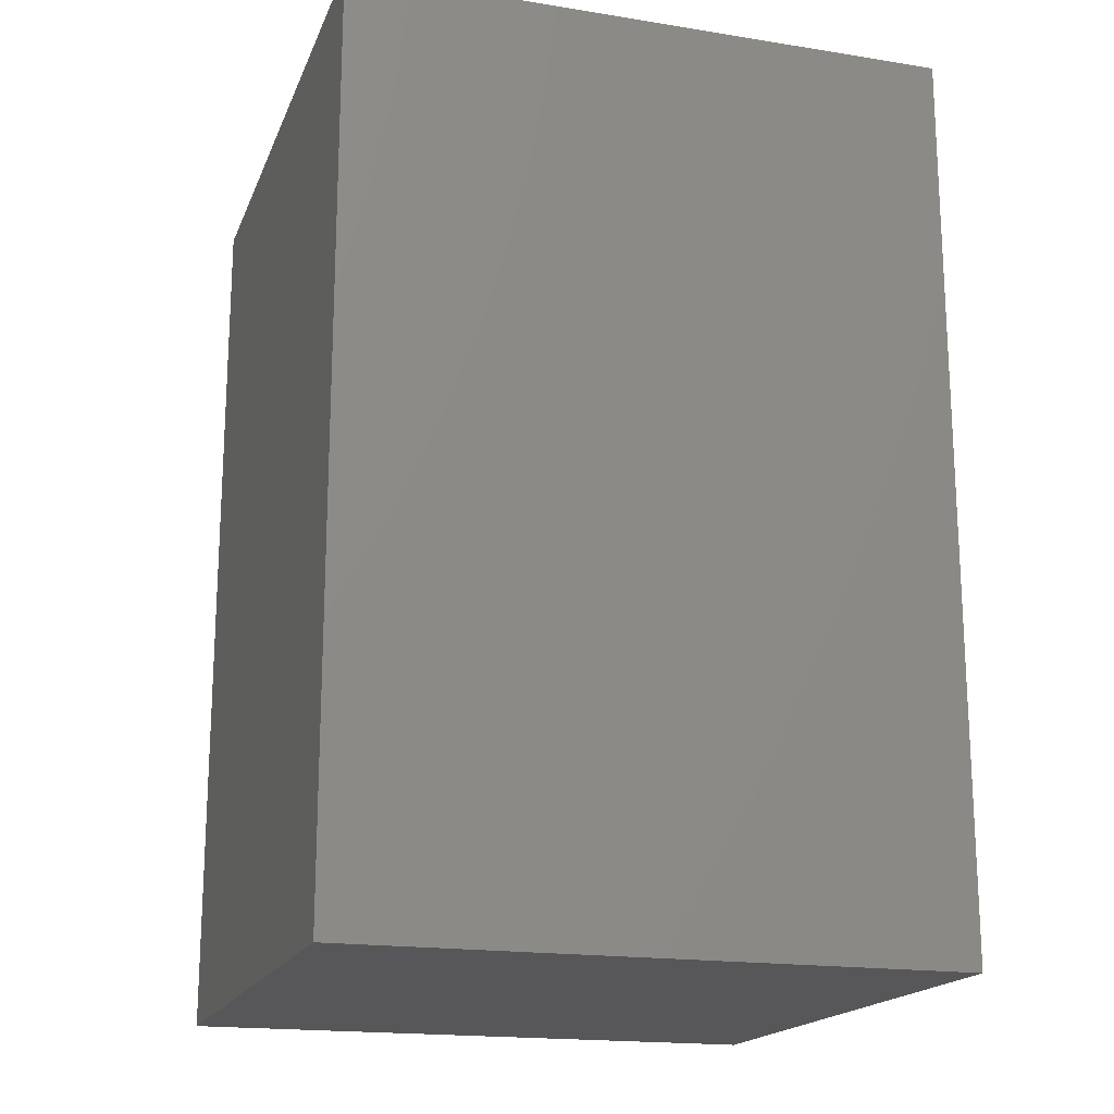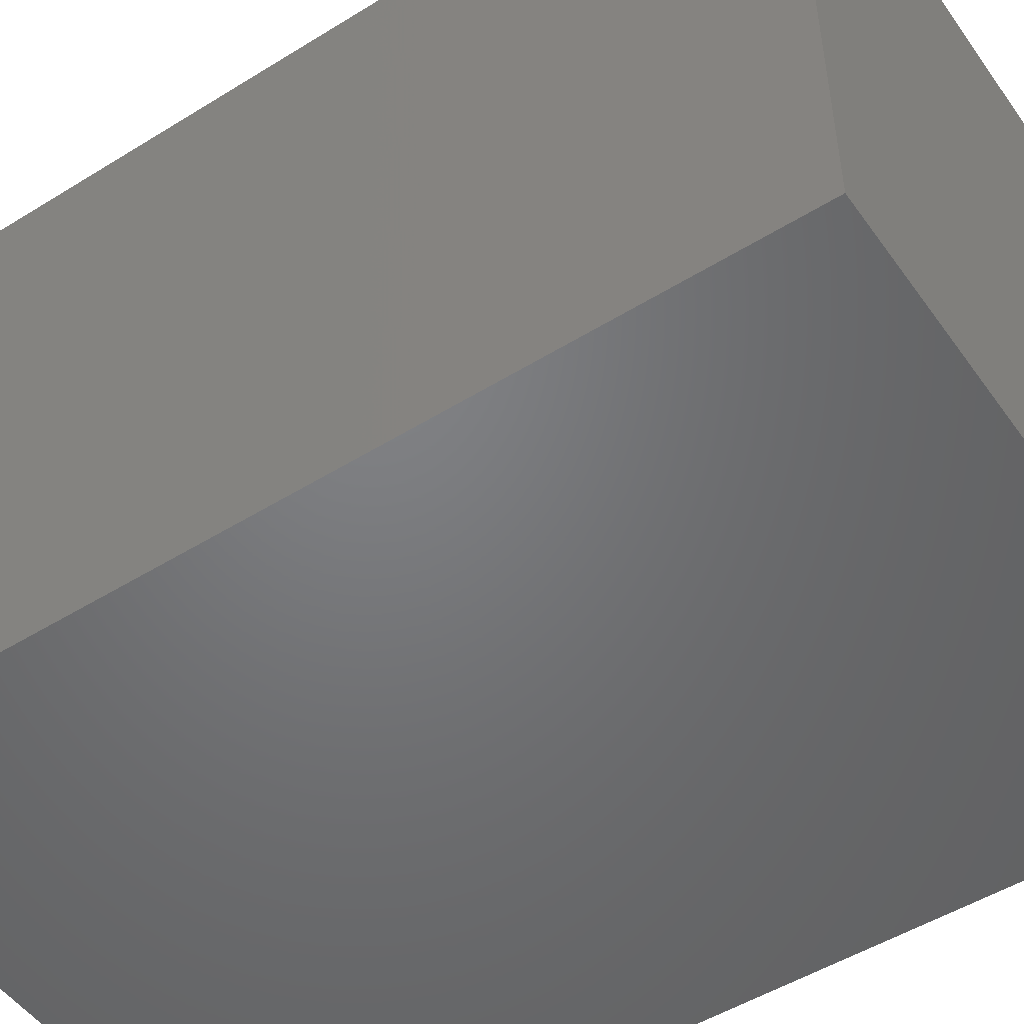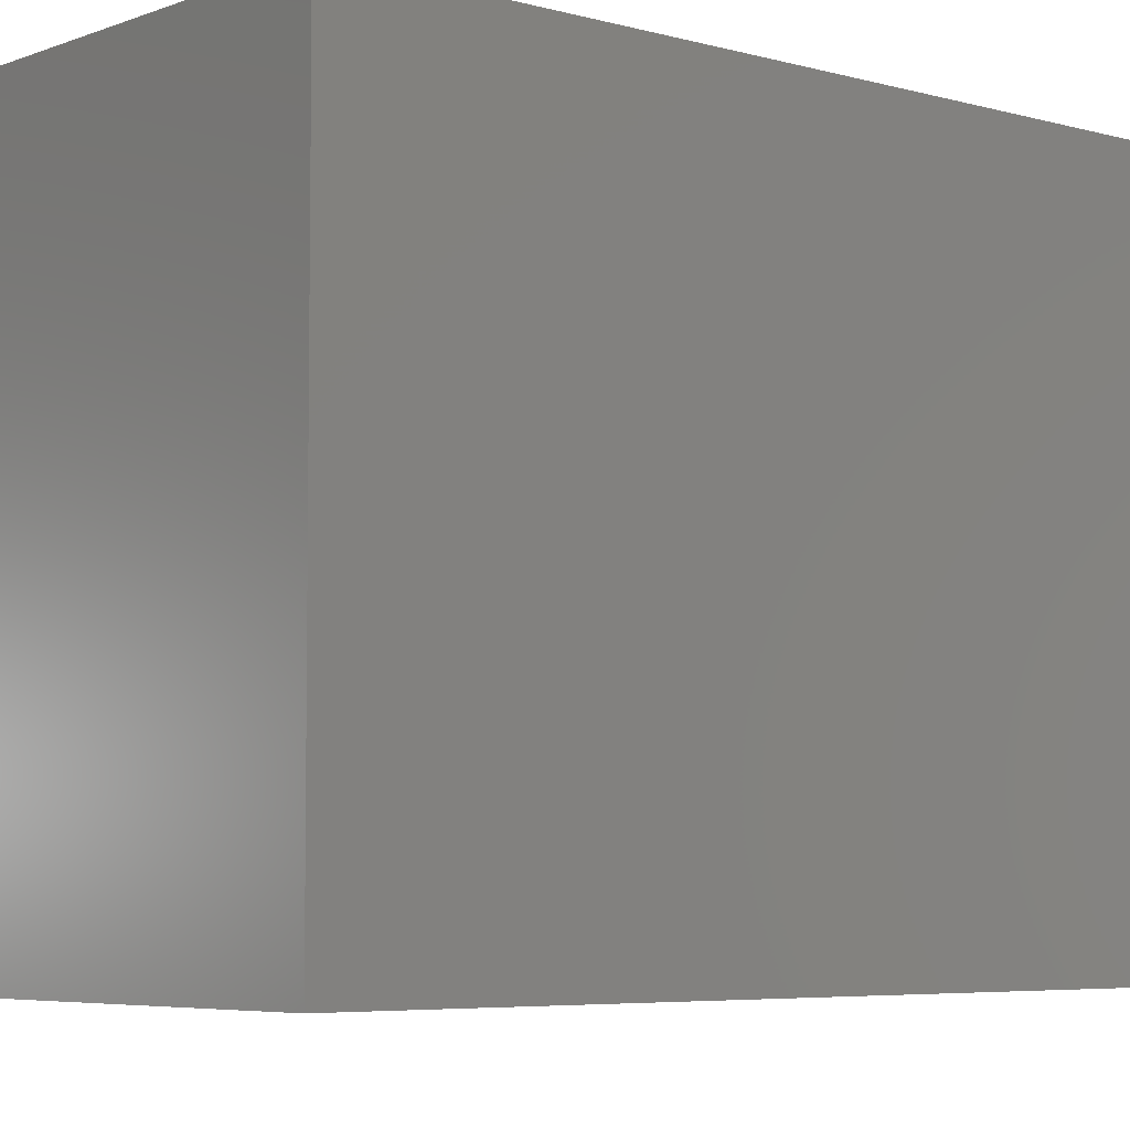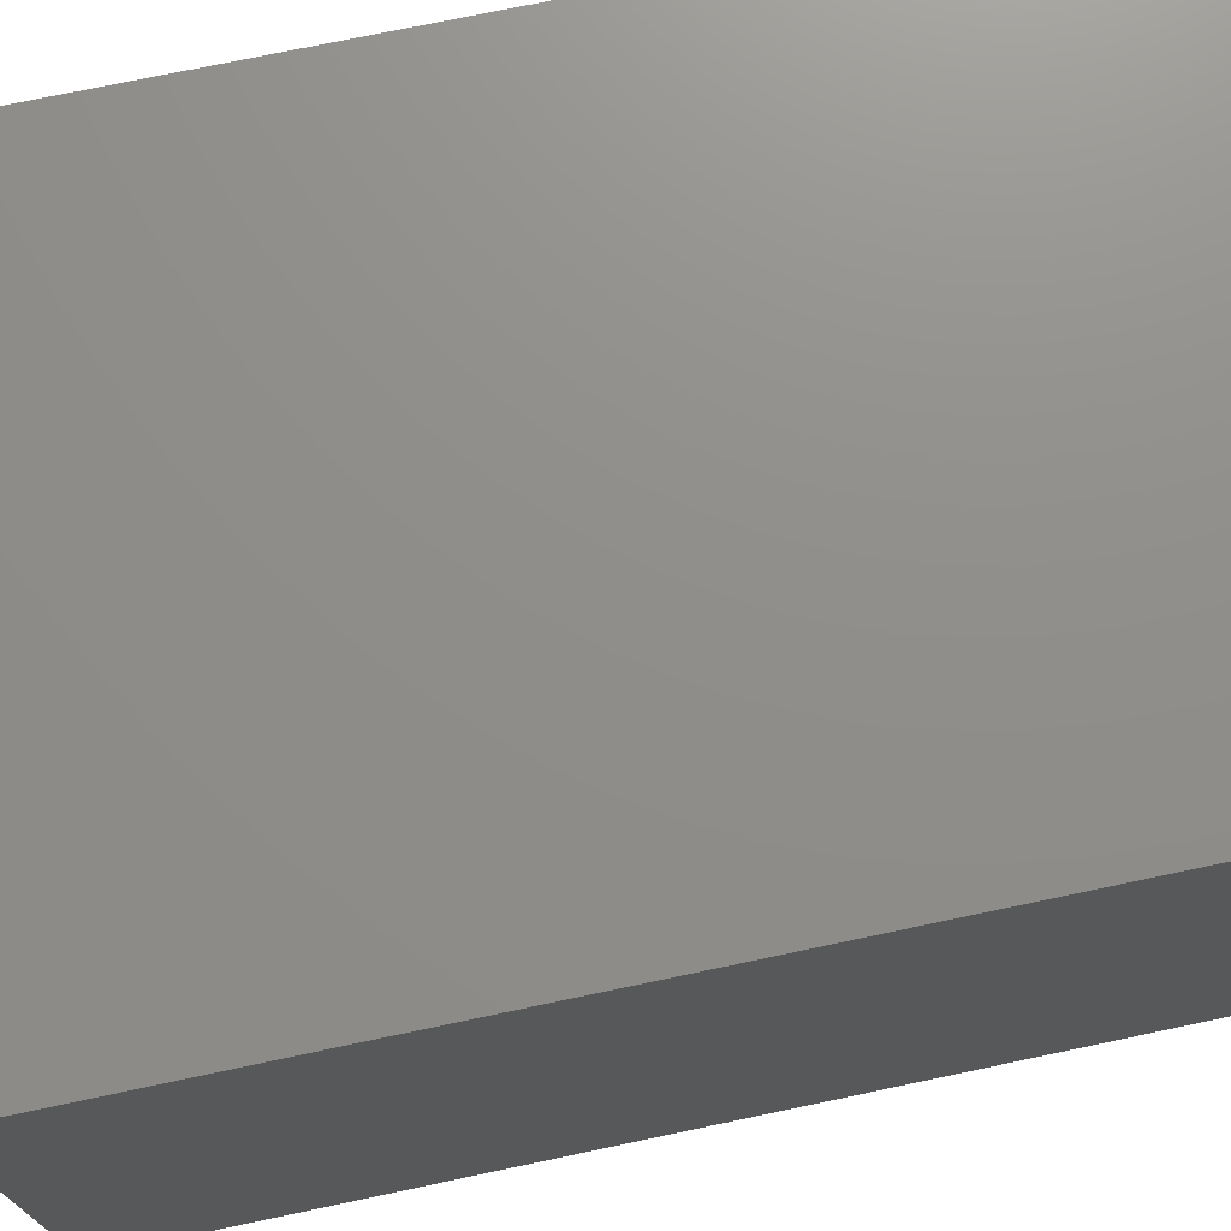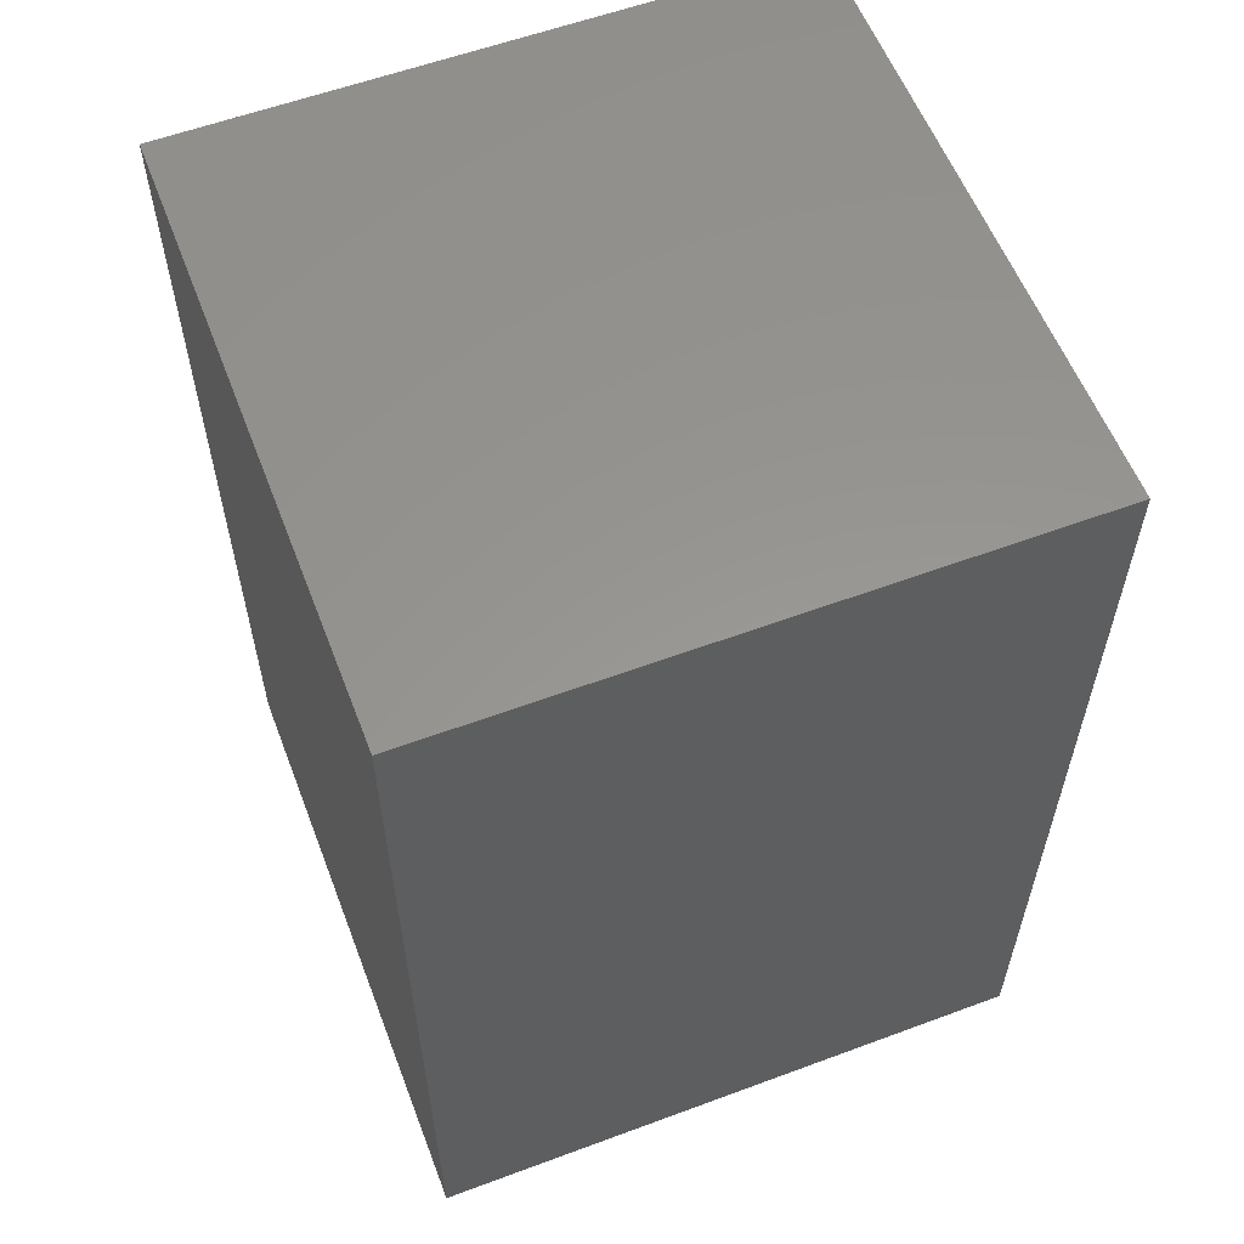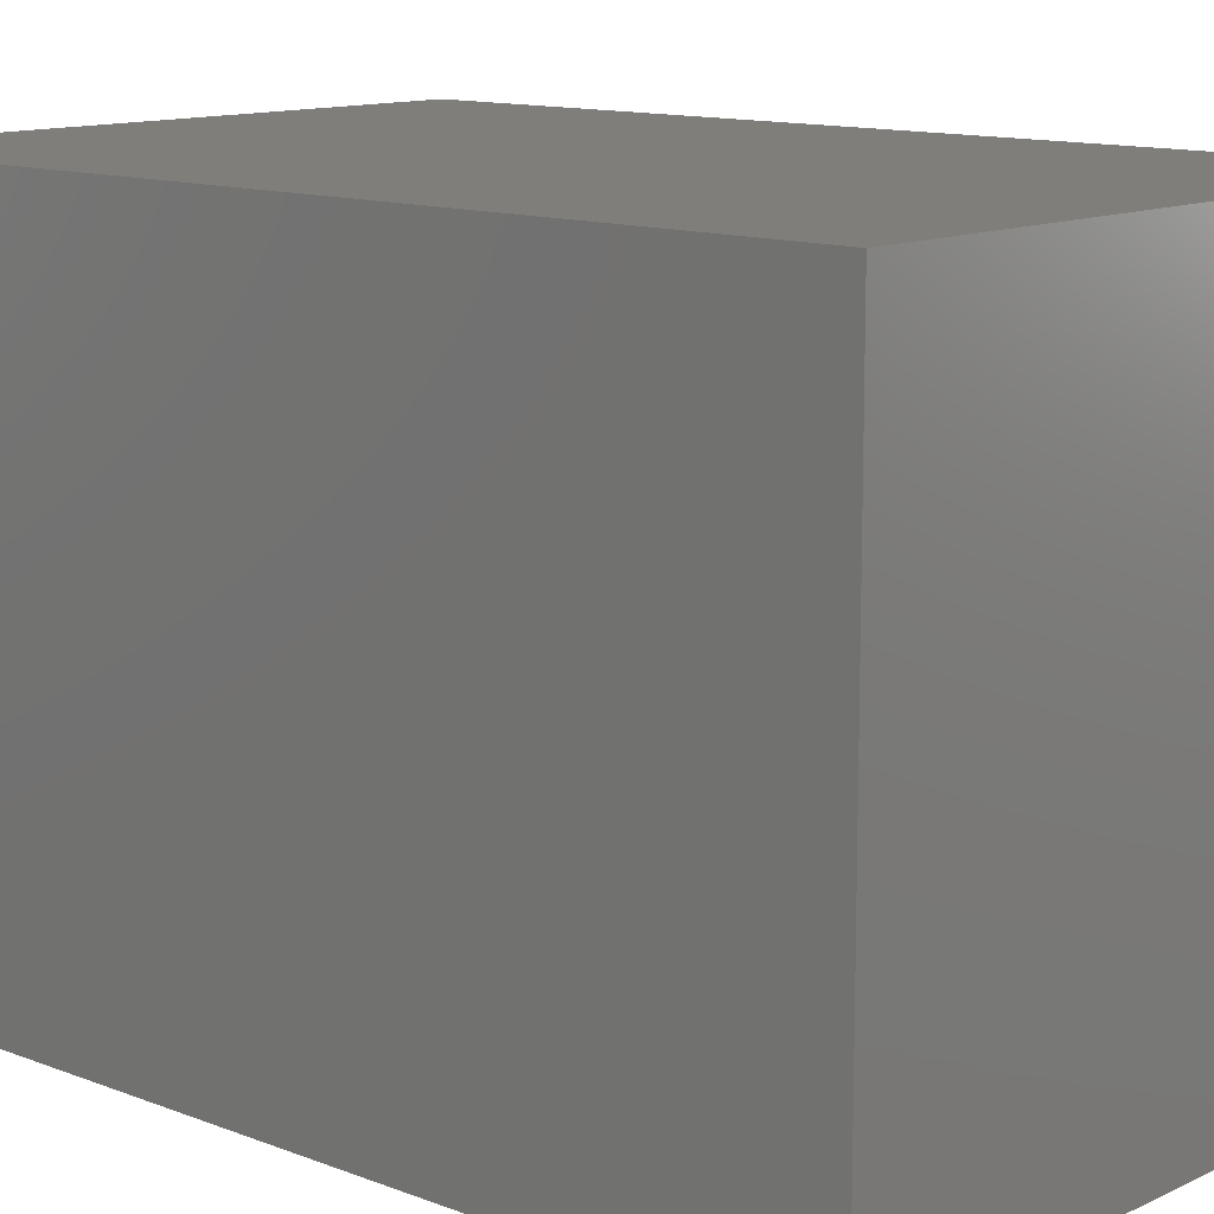
<metadata>
{"format":"stl","ext":"stl","renderer":"f3d","projection":"perspective","resolution":1024,"background":"white","views":[{"elev":-18.0,"azim":-17.3,"up":"+Z"},{"elev":-50.4,"azim":124.2,"up":"+Y"},{"elev":-5.5,"azim":49.2,"up":"+Y"},{"elev":73.4,"azim":78.1,"up":"+Y"},{"elev":58.2,"azim":-111.0,"up":"+Z"},{"elev":12.2,"azim":132.2,"up":"+Y"}]}
</metadata>
<code>
# stl→obj: 212 verts, 420 faces
v -1.226 6.759 1.279
v -1.426 6.759 1.279
v -1.226 6.559 1.279
v -1.426 6.559 1.279
v -1.226 6.359 1.279
v -1.426 6.359 1.279
v -1.226 6.159 1.279
v -1.426 6.159 1.279
v -1.226 5.959 1.279
v -1.426 5.959 1.279
v -1.226 5.759 1.279
v -1.426 5.759 1.279
v -1.626 5.959 1.279
v -1.626 5.759 1.279
v -1.826 5.959 1.279
v -1.826 5.759 1.279
v -2.026 5.959 1.279
v -2.026 5.759 1.279
v -2.226 5.959 1.279
v -2.226 5.759 1.279
v -1.626 6.759 1.279
v -1.626 6.559 1.279
v -1.626 6.359 1.279
v -1.626 6.159 1.279
v -1.826 6.759 1.279
v -1.826 6.559 1.279
v -1.826 6.359 1.279
v -1.826 6.159 1.279
v -2.026 6.759 1.279
v -2.026 6.559 1.279
v -2.026 6.359 1.279
v -2.026 6.159 1.279
v -2.226 6.759 1.279
v -2.226 6.559 1.279
v -2.226 6.359 1.279
v -2.226 6.159 1.279
v -1.426 6.759 -0.2211
v -1.226 6.759 -0.2211
v -1.426 6.559 -0.2211
v -1.226 6.559 -0.2211
v -1.426 6.359 -0.2211
v -1.226 6.359 -0.2211
v -1.426 6.159 -0.2211
v -1.226 6.159 -0.2211
v -1.426 5.959 -0.2211
v -1.226 5.959 -0.2211
v -1.426 5.759 -0.2211
v -1.226 5.759 -0.2211
v -1.626 5.759 -0.2211
v -1.626 5.959 -0.2211
v -1.626 6.159 -0.2211
v -1.626 6.359 -0.2211
v -1.626 6.559 -0.2211
v -1.626 6.759 -0.2211
v -1.826 6.559 -0.2211
v -1.826 6.759 -0.2211
v -2.026 6.559 -0.2211
v -2.026 6.759 -0.2211
v -2.226 6.559 -0.2211
v -2.226 6.759 -0.2211
v -1.826 5.759 -0.2211
v -1.826 5.959 -0.2211
v -1.826 6.159 -0.2211
v -1.826 6.359 -0.2211
v -2.026 5.759 -0.2211
v -2.026 5.959 -0.2211
v -2.026 6.159 -0.2211
v -2.026 6.359 -0.2211
v -2.226 5.759 -0.2211
v -2.226 5.959 -0.2211
v -2.226 6.159 -0.2211
v -2.226 6.359 -0.2211
v -2.226 6.759 1.091
v -2.026 6.759 1.091
v -1.826 6.759 1.091
v -1.626 6.759 1.091
v -1.426 6.759 1.091
v -1.226 6.759 1.091
v -1.226 6.759 0.9039
v -1.426 6.759 0.9039
v -1.626 6.759 0.9039
v -1.826 6.759 0.9039
v -2.026 6.759 0.9039
v -2.226 6.759 0.9039
v -2.026 6.759 0.7164
v -2.226 6.759 0.7164
v -2.026 6.759 0.5289
v -2.226 6.759 0.5289
v -2.026 6.759 0.3414
v -2.226 6.759 0.3414
v -2.026 6.759 0.1539
v -2.226 6.759 0.1539
v -2.026 6.759 -0.03356
v -2.226 6.759 -0.03356
v -1.226 6.759 0.7164
v -1.426 6.759 0.7164
v -1.626 6.759 0.7164
v -1.826 6.759 0.7164
v -1.226 6.759 0.5289
v -1.426 6.759 0.5289
v -1.626 6.759 0.5289
v -1.826 6.759 0.5289
v -1.226 6.759 0.3414
v -1.426 6.759 0.3414
v -1.626 6.759 0.3414
v -1.826 6.759 0.3414
v -1.226 6.759 0.1539
v -1.426 6.759 0.1539
v -1.626 6.759 0.1539
v -1.826 6.759 0.1539
v -1.226 6.759 -0.03356
v -1.426 6.759 -0.03356
v -1.626 6.759 -0.03356
v -1.826 6.759 -0.03356
v -2.226 5.759 1.091
v -2.226 5.959 1.091
v -2.226 6.159 1.091
v -2.226 6.359 1.091
v -2.226 6.559 1.091
v -2.226 6.559 0.9039
v -2.226 6.359 0.9039
v -2.226 6.159 0.9039
v -2.226 5.959 0.9039
v -2.226 5.759 0.9039
v -2.226 5.959 0.7164
v -2.226 5.759 0.7164
v -2.226 5.959 0.5289
v -2.226 5.759 0.5289
v -2.226 5.959 0.3414
v -2.226 5.759 0.3414
v -2.226 5.959 0.1539
v -2.226 5.759 0.1539
v -2.226 5.959 -0.03356
v -2.226 5.759 -0.03356
v -2.226 6.559 0.7164
v -2.226 6.359 0.7164
v -2.226 6.159 0.7164
v -2.226 6.559 0.5289
v -2.226 6.359 0.5289
v -2.226 6.159 0.5289
v -2.226 6.559 0.3414
v -2.226 6.359 0.3414
v -2.226 6.159 0.3414
v -2.226 6.559 0.1539
v -2.226 6.359 0.1539
v -2.226 6.159 0.1539
v -2.226 6.559 -0.03356
v -2.226 6.359 -0.03356
v -2.226 6.159 -0.03356
v -1.226 5.759 1.091
v -1.426 5.759 1.091
v -1.626 5.759 1.091
v -1.826 5.759 1.091
v -2.026 5.759 1.091
v -2.026 5.759 0.9039
v -1.826 5.759 0.9039
v -1.626 5.759 0.9039
v -1.426 5.759 0.9039
v -1.226 5.759 0.9039
v -1.426 5.759 0.7164
v -1.226 5.759 0.7164
v -1.426 5.759 0.5289
v -1.226 5.759 0.5289
v -1.426 5.759 0.3414
v -1.226 5.759 0.3414
v -1.426 5.759 0.1539
v -1.226 5.759 0.1539
v -1.426 5.759 -0.03356
v -1.226 5.759 -0.03356
v -2.026 5.759 0.7164
v -1.826 5.759 0.7164
v -1.626 5.759 0.7164
v -2.026 5.759 0.5289
v -1.826 5.759 0.5289
v -1.626 5.759 0.5289
v -2.026 5.759 0.3414
v -1.826 5.759 0.3414
v -1.626 5.759 0.3414
v -2.026 5.759 0.1539
v -1.826 5.759 0.1539
v -1.626 5.759 0.1539
v -2.026 5.759 -0.03356
v -1.826 5.759 -0.03356
v -1.626 5.759 -0.03356
v -1.226 6.559 1.091
v -1.226 6.359 1.091
v -1.226 6.159 1.091
v -1.226 5.959 1.091
v -1.226 5.959 0.9039
v -1.226 6.159 0.9039
v -1.226 6.359 0.9039
v -1.226 6.559 0.9039
v -1.226 6.559 0.7164
v -1.226 6.559 0.5289
v -1.226 6.559 0.3414
v -1.226 6.559 0.1539
v -1.226 6.559 -0.03356
v -1.226 5.959 0.7164
v -1.226 6.159 0.7164
v -1.226 6.359 0.7164
v -1.226 5.959 0.5289
v -1.226 6.159 0.5289
v -1.226 6.359 0.5289
v -1.226 5.959 0.3414
v -1.226 6.159 0.3414
v -1.226 6.359 0.3414
v -1.226 5.959 0.1539
v -1.226 6.159 0.1539
v -1.226 6.359 0.1539
v -1.226 5.959 -0.03356
v -1.226 6.159 -0.03356
v -1.226 6.359 -0.03356
f 1 2 3
f 3 2 4
f 3 4 5
f 5 4 6
f 5 6 7
f 7 6 8
f 7 8 9
f 9 8 10
f 9 10 11
f 11 10 12
f 12 10 13
f 12 13 14
f 14 13 15
f 14 15 16
f 16 15 17
f 16 17 18
f 18 17 19
f 18 19 20
f 2 21 4
f 4 21 22
f 4 22 6
f 6 22 23
f 6 23 8
f 8 23 24
f 8 24 10
f 10 24 13
f 21 25 22
f 22 25 26
f 22 26 23
f 23 26 27
f 23 27 24
f 24 27 28
f 24 28 13
f 13 28 15
f 25 29 26
f 26 29 30
f 26 30 27
f 27 30 31
f 27 31 28
f 28 31 32
f 28 32 15
f 15 32 17
f 29 33 30
f 30 33 34
f 30 34 31
f 31 34 35
f 31 35 32
f 32 35 36
f 32 36 17
f 17 36 19
f 37 38 39
f 39 38 40
f 39 40 41
f 41 40 42
f 41 42 43
f 43 42 44
f 43 44 45
f 45 44 46
f 45 46 47
f 47 46 48
f 47 49 45
f 45 49 50
f 45 50 43
f 43 50 51
f 43 51 41
f 41 51 52
f 41 52 39
f 39 52 53
f 39 53 37
f 37 53 54
f 54 53 55
f 54 55 56
f 56 55 57
f 56 57 58
f 58 57 59
f 58 59 60
f 49 61 50
f 50 61 62
f 50 62 51
f 51 62 63
f 51 63 52
f 52 63 64
f 52 64 53
f 53 64 55
f 61 65 62
f 62 65 66
f 62 66 63
f 63 66 67
f 63 67 64
f 64 67 68
f 64 68 55
f 55 68 57
f 65 69 66
f 66 69 70
f 66 70 67
f 67 70 71
f 67 71 68
f 68 71 72
f 68 72 57
f 57 72 59
f 73 33 74
f 74 33 29
f 74 29 75
f 75 29 25
f 75 25 76
f 76 25 21
f 76 21 77
f 77 21 2
f 77 2 78
f 78 2 1
f 78 79 77
f 77 79 80
f 77 80 76
f 76 80 81
f 76 81 75
f 75 81 82
f 75 82 74
f 74 82 83
f 74 83 73
f 73 83 84
f 84 83 85
f 84 85 86
f 86 85 87
f 86 87 88
f 88 87 89
f 88 89 90
f 90 89 91
f 90 91 92
f 92 91 93
f 92 93 94
f 94 93 58
f 94 58 60
f 79 95 80
f 80 95 96
f 80 96 81
f 81 96 97
f 81 97 82
f 82 97 98
f 82 98 83
f 83 98 85
f 95 99 96
f 96 99 100
f 96 100 97
f 97 100 101
f 97 101 98
f 98 101 102
f 98 102 85
f 85 102 87
f 99 103 100
f 100 103 104
f 100 104 101
f 101 104 105
f 101 105 102
f 102 105 106
f 102 106 87
f 87 106 89
f 103 107 104
f 104 107 108
f 104 108 105
f 105 108 109
f 105 109 106
f 106 109 110
f 106 110 89
f 89 110 91
f 107 111 108
f 108 111 112
f 108 112 109
f 109 112 113
f 109 113 110
f 110 113 114
f 110 114 91
f 91 114 93
f 111 38 112
f 112 38 37
f 112 37 113
f 113 37 54
f 113 54 114
f 114 54 56
f 114 56 93
f 93 56 58
f 115 20 116
f 116 20 19
f 116 19 117
f 117 19 36
f 117 36 118
f 118 36 35
f 118 35 119
f 119 35 34
f 119 34 73
f 73 34 33
f 73 84 119
f 119 84 120
f 119 120 118
f 118 120 121
f 118 121 117
f 117 121 122
f 117 122 116
f 116 122 123
f 116 123 115
f 115 123 124
f 124 123 125
f 124 125 126
f 126 125 127
f 126 127 128
f 128 127 129
f 128 129 130
f 130 129 131
f 130 131 132
f 132 131 133
f 132 133 134
f 134 133 70
f 134 70 69
f 84 86 120
f 120 86 135
f 120 135 121
f 121 135 136
f 121 136 122
f 122 136 137
f 122 137 123
f 123 137 125
f 86 88 135
f 135 88 138
f 135 138 136
f 136 138 139
f 136 139 137
f 137 139 140
f 137 140 125
f 125 140 127
f 88 90 138
f 138 90 141
f 138 141 139
f 139 141 142
f 139 142 140
f 140 142 143
f 140 143 127
f 127 143 129
f 90 92 141
f 141 92 144
f 141 144 142
f 142 144 145
f 142 145 143
f 143 145 146
f 143 146 129
f 129 146 131
f 92 94 144
f 144 94 147
f 144 147 145
f 145 147 148
f 145 148 146
f 146 148 149
f 146 149 131
f 131 149 133
f 94 60 147
f 147 60 59
f 147 59 148
f 148 59 72
f 148 72 149
f 149 72 71
f 149 71 133
f 133 71 70
f 150 11 151
f 151 11 12
f 151 12 152
f 152 12 14
f 152 14 153
f 153 14 16
f 153 16 154
f 154 16 18
f 154 18 115
f 115 18 20
f 115 124 154
f 154 124 155
f 154 155 153
f 153 155 156
f 153 156 152
f 152 156 157
f 152 157 151
f 151 157 158
f 151 158 150
f 150 158 159
f 159 158 160
f 159 160 161
f 161 160 162
f 161 162 163
f 163 162 164
f 163 164 165
f 165 164 166
f 165 166 167
f 167 166 168
f 167 168 169
f 169 168 47
f 169 47 48
f 124 126 155
f 155 126 170
f 155 170 156
f 156 170 171
f 156 171 157
f 157 171 172
f 157 172 158
f 158 172 160
f 126 128 170
f 170 128 173
f 170 173 171
f 171 173 174
f 171 174 172
f 172 174 175
f 172 175 160
f 160 175 162
f 128 130 173
f 173 130 176
f 173 176 174
f 174 176 177
f 174 177 175
f 175 177 178
f 175 178 162
f 162 178 164
f 130 132 176
f 176 132 179
f 176 179 177
f 177 179 180
f 177 180 178
f 178 180 181
f 178 181 164
f 164 181 166
f 132 134 179
f 179 134 182
f 179 182 180
f 180 182 183
f 180 183 181
f 181 183 184
f 181 184 166
f 166 184 168
f 134 69 182
f 182 69 65
f 182 65 183
f 183 65 61
f 183 61 184
f 184 61 49
f 184 49 168
f 168 49 47
f 78 1 185
f 185 1 3
f 185 3 186
f 186 3 5
f 186 5 187
f 187 5 7
f 187 7 188
f 188 7 9
f 188 9 150
f 150 9 11
f 150 159 188
f 188 159 189
f 188 189 187
f 187 189 190
f 187 190 186
f 186 190 191
f 186 191 185
f 185 191 192
f 185 192 78
f 78 192 79
f 79 192 193
f 79 193 95
f 95 193 194
f 95 194 99
f 99 194 195
f 99 195 103
f 103 195 196
f 103 196 107
f 107 196 197
f 107 197 111
f 111 197 40
f 111 40 38
f 159 161 189
f 189 161 198
f 189 198 190
f 190 198 199
f 190 199 191
f 191 199 200
f 191 200 192
f 192 200 193
f 161 163 198
f 198 163 201
f 198 201 199
f 199 201 202
f 199 202 200
f 200 202 203
f 200 203 193
f 193 203 194
f 163 165 201
f 201 165 204
f 201 204 202
f 202 204 205
f 202 205 203
f 203 205 206
f 203 206 194
f 194 206 195
f 165 167 204
f 204 167 207
f 204 207 205
f 205 207 208
f 205 208 206
f 206 208 209
f 206 209 195
f 195 209 196
f 167 169 207
f 207 169 210
f 207 210 208
f 208 210 211
f 208 211 209
f 209 211 212
f 209 212 196
f 196 212 197
f 169 48 210
f 210 48 46
f 210 46 211
f 211 46 44
f 211 44 212
f 212 44 42
f 212 42 197
f 197 42 40

</code>
